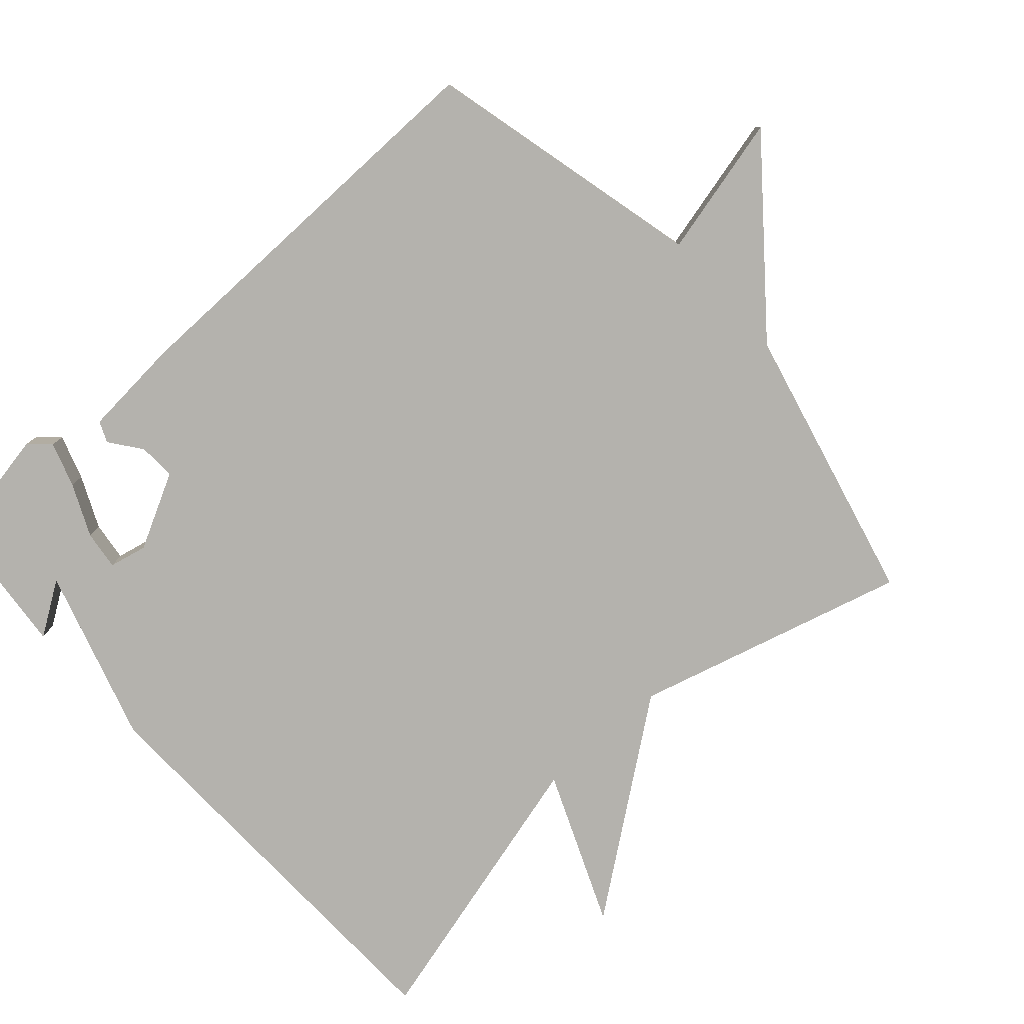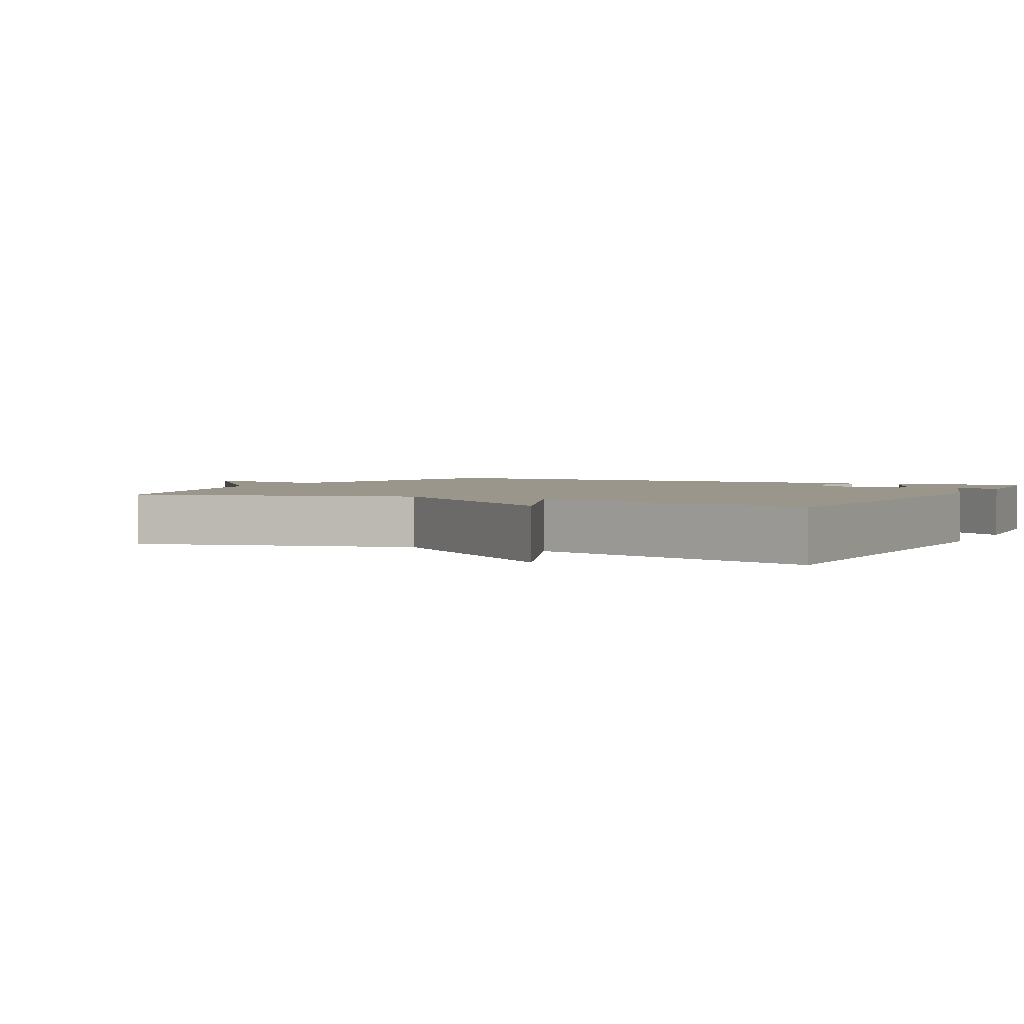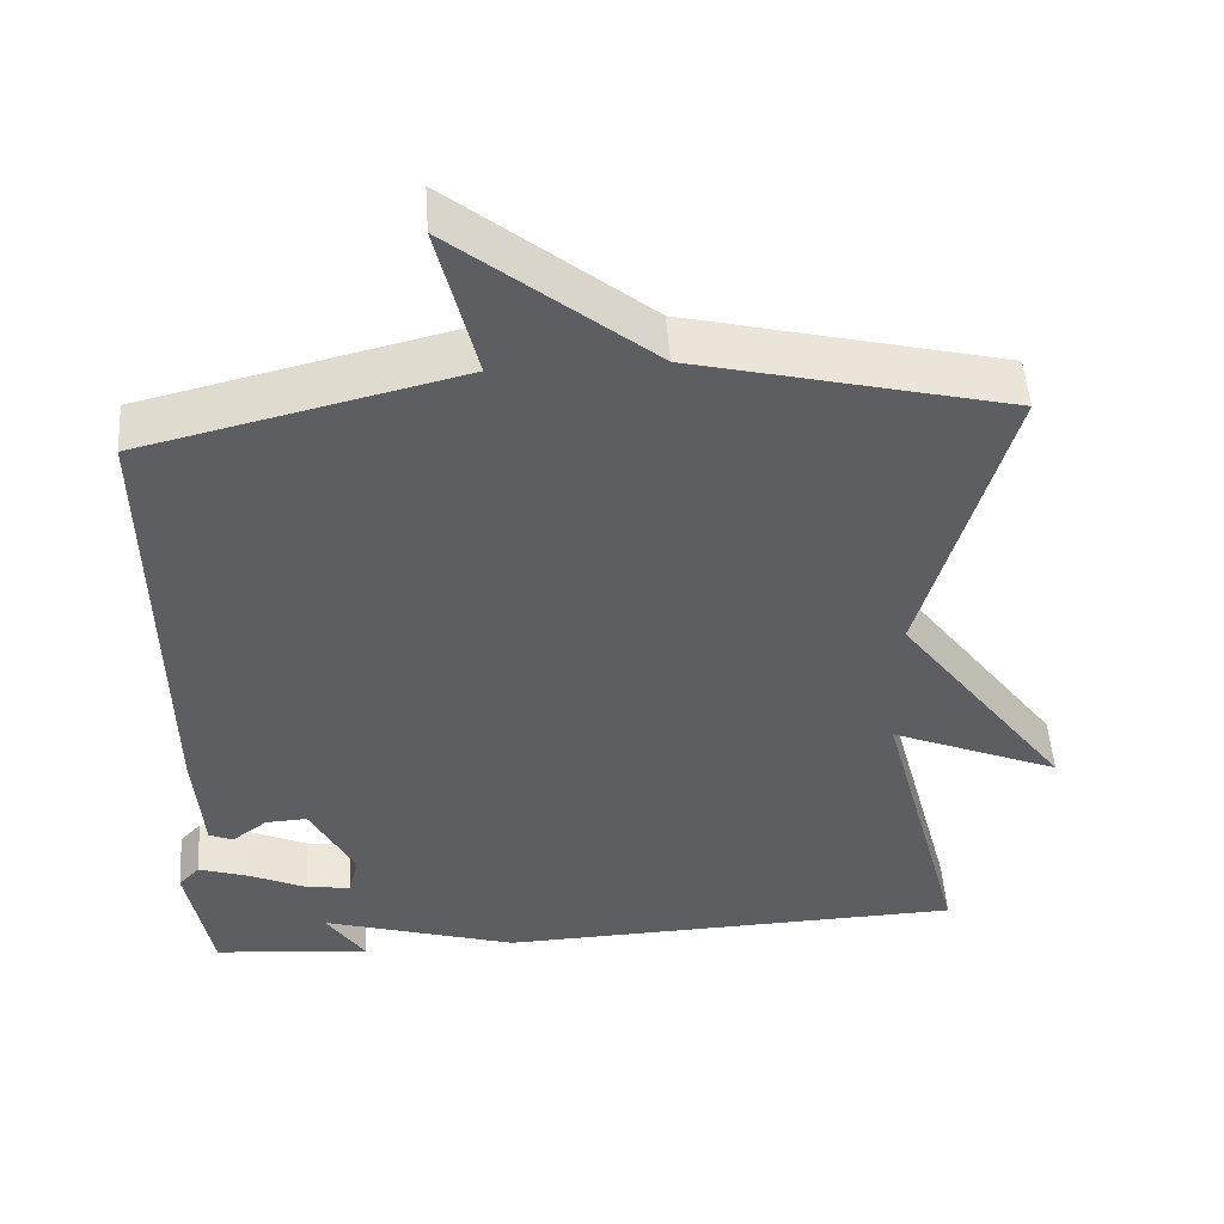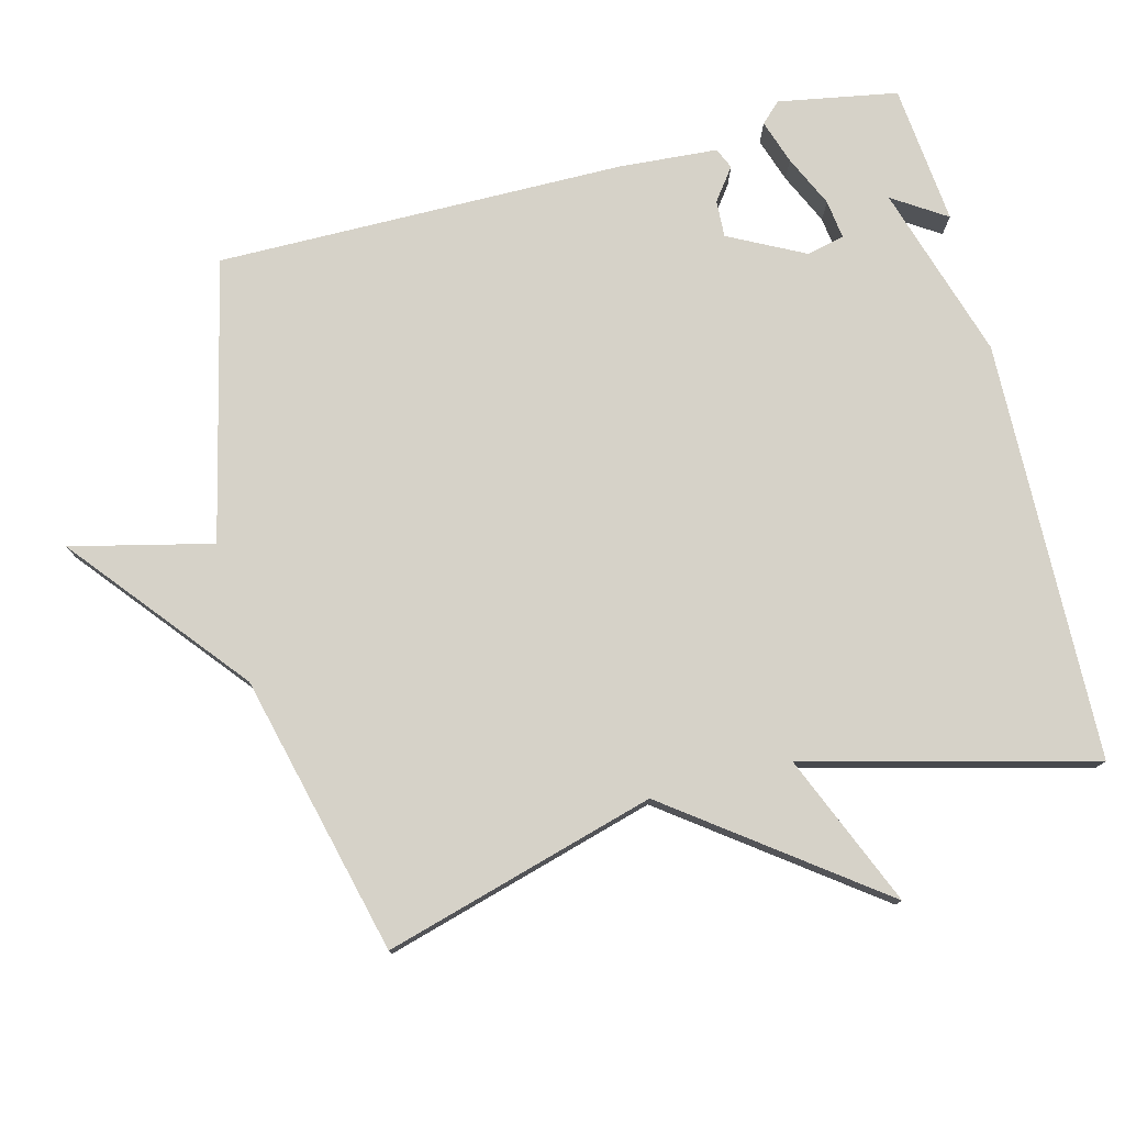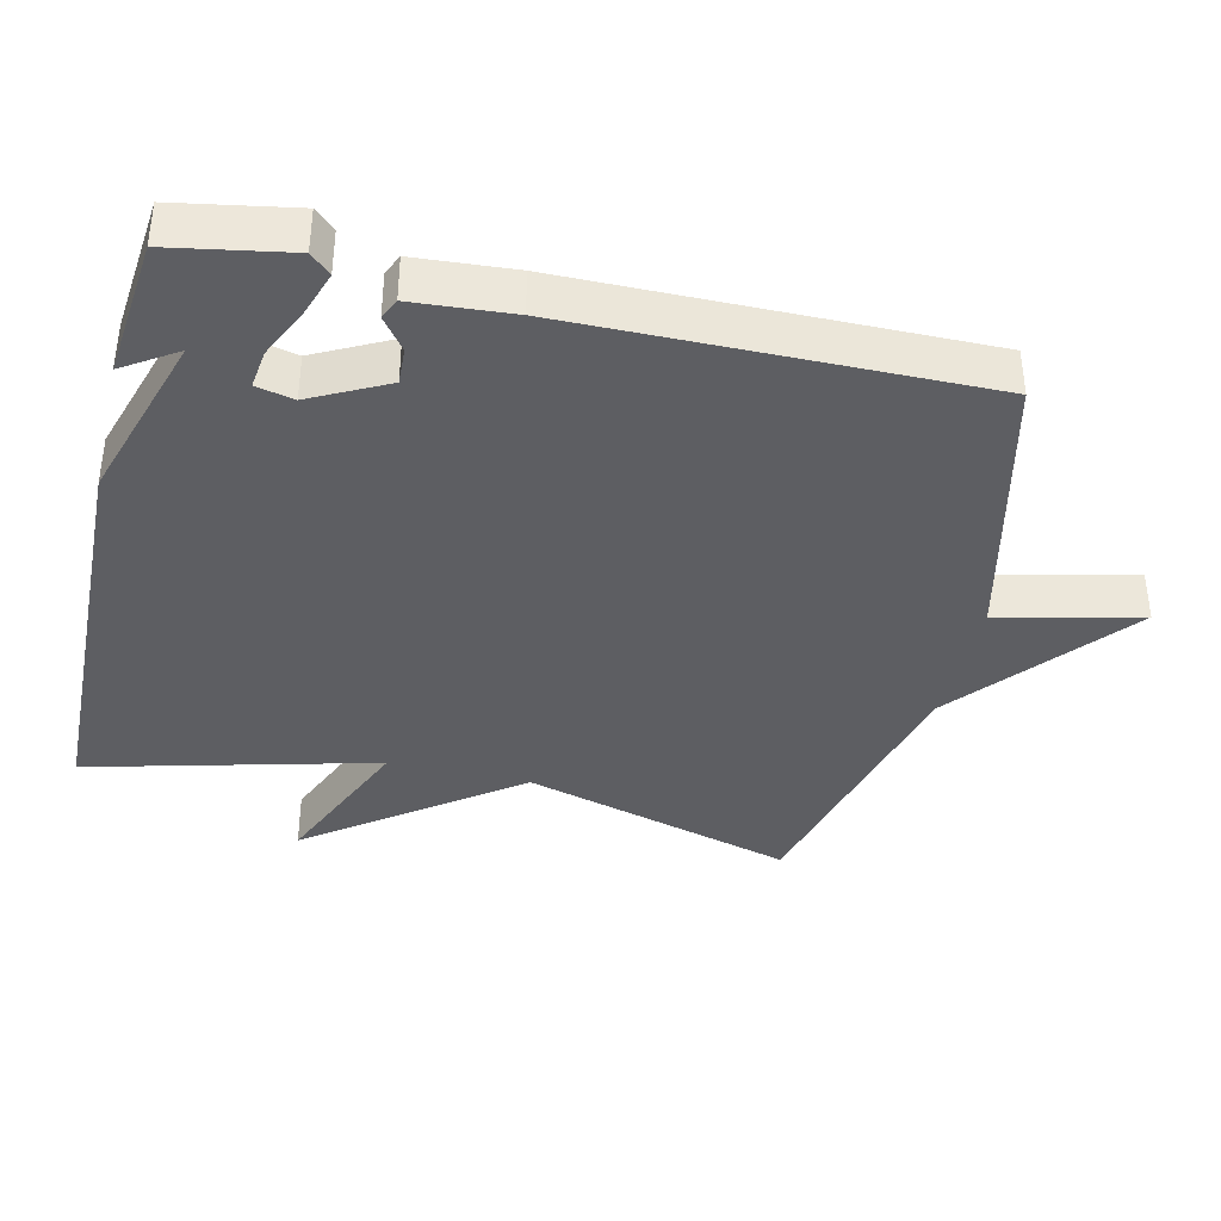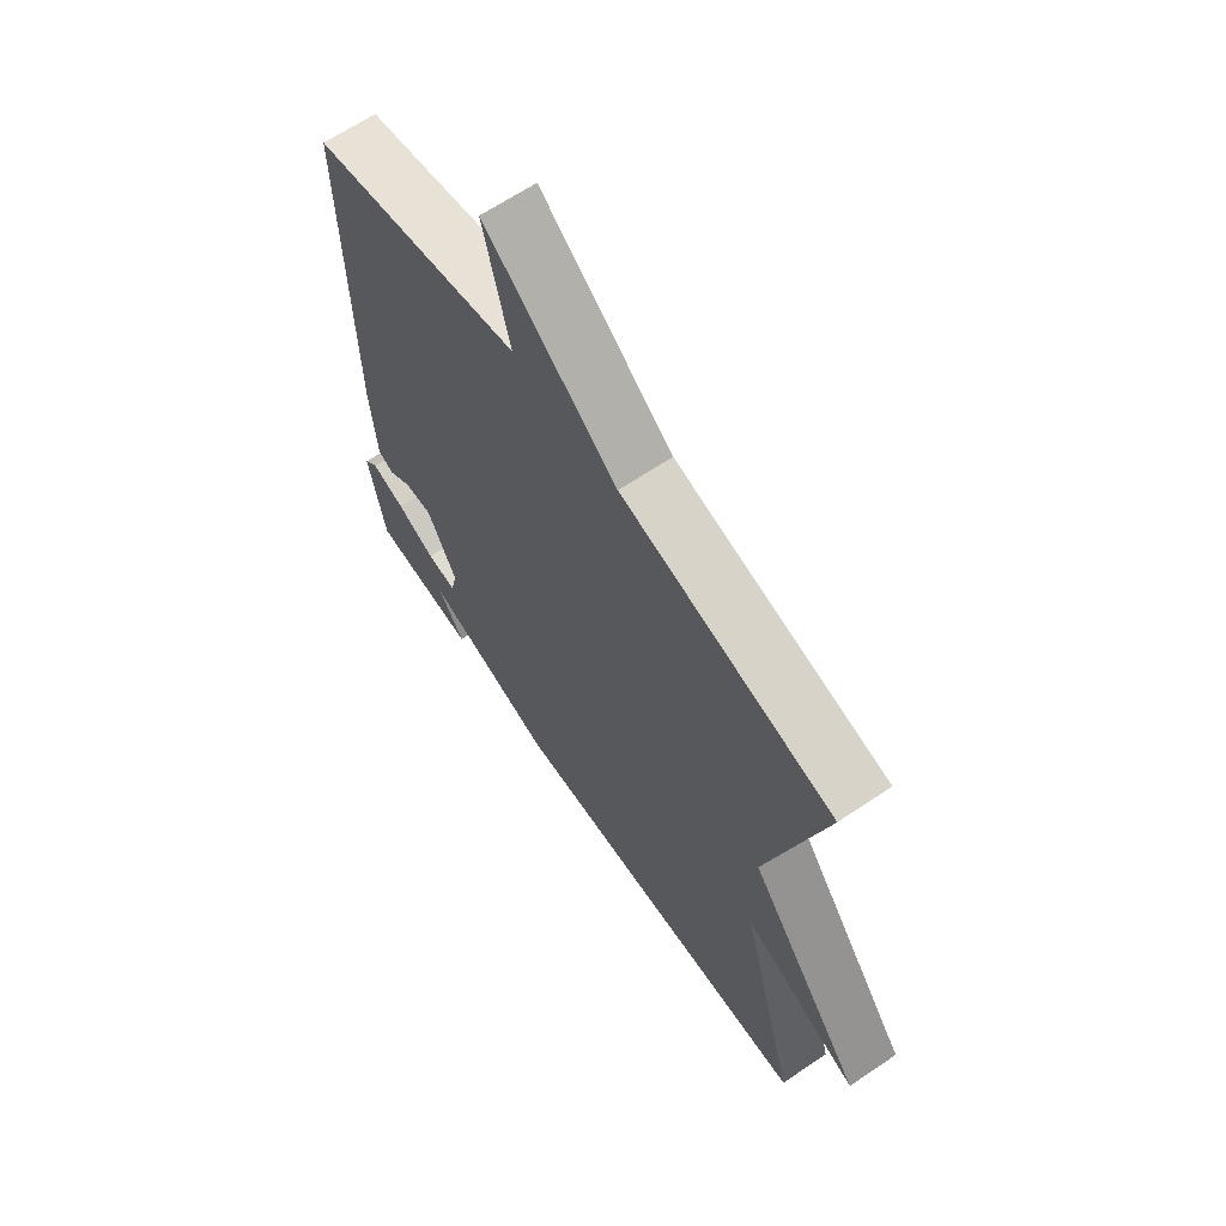
<metadata>
{"format":"obj","ext":"obj","renderer":"f3d","projection":"perspective","resolution":1024,"background":"white","views":[{"elev":-79.5,"azim":-48.1,"up":"+Y"},{"elev":2.4,"azim":117.2,"up":"+Y"},{"elev":50.5,"azim":-3.9,"up":"+Z"},{"elev":77.6,"azim":75.3,"up":"+Y"},{"elev":-38.4,"azim":-103.4,"up":"+Y"},{"elev":65.3,"azim":55.9,"up":"+Z"}]}
</metadata>
<code>
v 0.5 0.07 0.5
v 0.392 0.07 0.111
v 0.61 0.07 -0.18
v 0.392 0.07 -0.089
v 0.5 0.07 -0.5
v -0.1 0.07 -0.519
v -0.35 0.07 -0.443
v -0.3 0.07 -0.519
v -0.5 0.07 -0.5
v -0.531 0.07 -0.33
v -0.504 0.07 -0.301
v -0.44 0.07 -0.322
v -0.366 0.07 -0.356
v -0.31 0.07 -0.363
v -0.298 0.07 -0.309
v -0.354 0.07 -0.201
v -0.407 0.07 -0.204
v -0.452 0.07 -0.238
v -0.482 0.07 -0.225
v -0.493 0.07 -0.083
v -0.5 0.07 0.5
v -0.1 0.07 0.597
v -0.149 0.07 0.799
v 0.1 0.07 0.597
v 0.5 0 0.5
v 0.392 0 0.111
v 0.61 0 -0.18
v 0.392 0 -0.089
v 0.5 0 -0.5
v -0.1 0 -0.519
v -0.35 0 -0.443
v -0.3 0 -0.519
v -0.5 0 -0.5
v -0.531 0 -0.33
v -0.504 0 -0.301
v -0.44 0 -0.322
v -0.366 0 -0.356
v -0.31 0 -0.363
v -0.298 0 -0.309
v -0.354 0 -0.201
v -0.407 0 -0.204
v -0.452 0 -0.238
v -0.482 0 -0.225
v -0.493 0 -0.083
v -0.5 0 0.5
v -0.1 0 0.597
v -0.149 0 0.799
v 0.1 0 0.597
f 22 23 24
f 22 24 1
f 21 22 1
f 20 21 1
f 19 20 1
f 18 19 1
f 17 18 1
f 16 17 1 2
f 15 16 2
f 14 15 2
f 11 12 13
f 10 11 13
f 9 10 13
f 9 13 14
f 7 8 9
f 7 9 14 2
f 4 5 6 7
f 2 3 4
f 2 4 7
f 48 47 46
f 25 48 46
f 25 46 45
f 25 45 44
f 25 44 43
f 25 43 42
f 25 42 41
f 26 25 41 40
f 26 40 39
f 26 39 38
f 37 36 35
f 37 35 34
f 37 34 33
f 38 37 33
f 33 32 31
f 26 38 33 31
f 31 30 29 28
f 28 27 26
f 31 28 26
f 1 25 26 2
f 2 26 27 3
f 3 27 28 4
f 4 28 29 5
f 5 29 30 6
f 6 30 31 7
f 7 31 32 8
f 8 32 33 9
f 9 33 34 10
f 10 34 35 11
f 11 35 36 12
f 12 36 37 13
f 13 37 38 14
f 14 38 39 15
f 15 39 40 16
f 16 40 41 17
f 17 41 42 18
f 18 42 43 19
f 19 43 44 20
f 20 44 45 21
f 21 45 46 22
f 22 46 47 23
f 23 47 48 24
f 24 48 25 1

</code>
